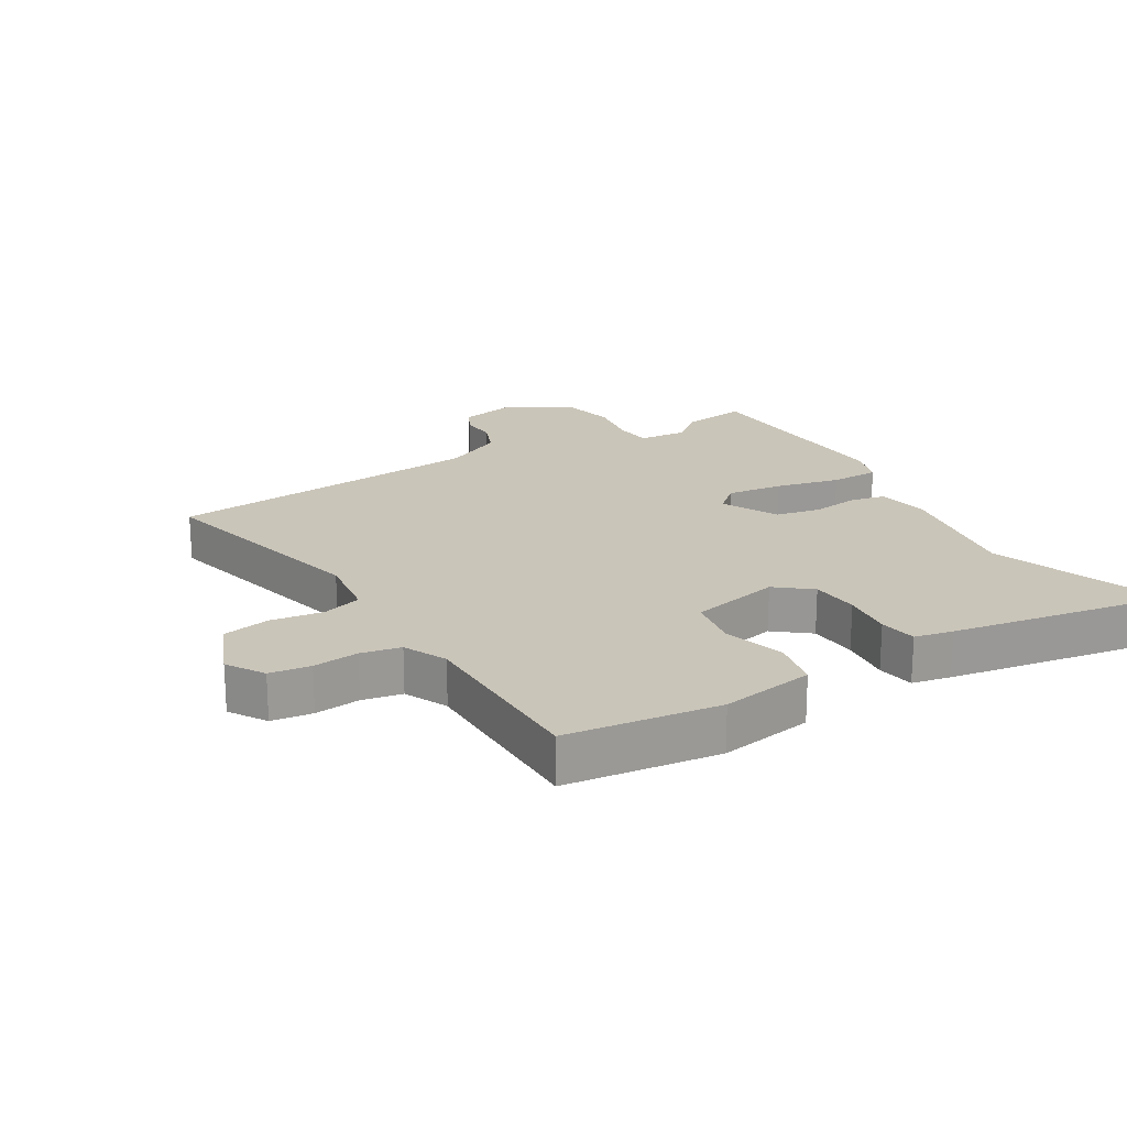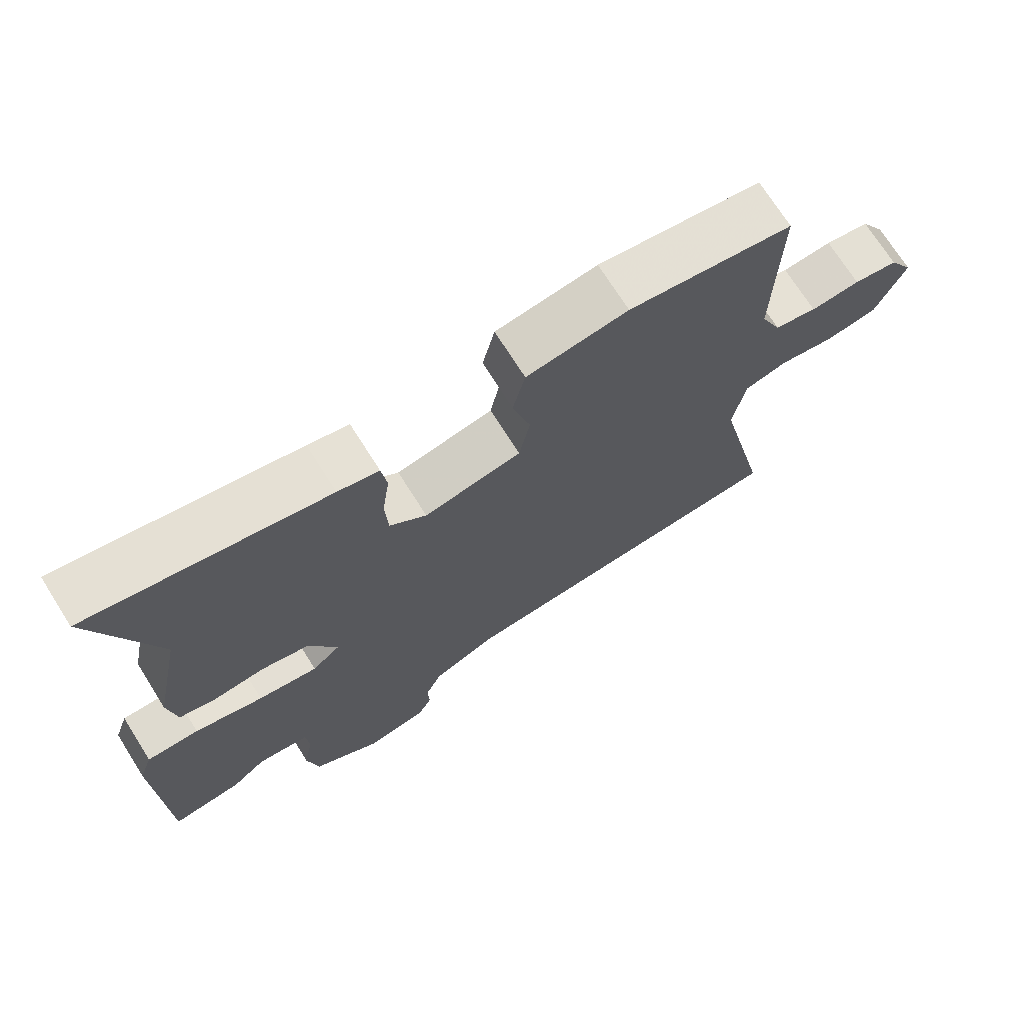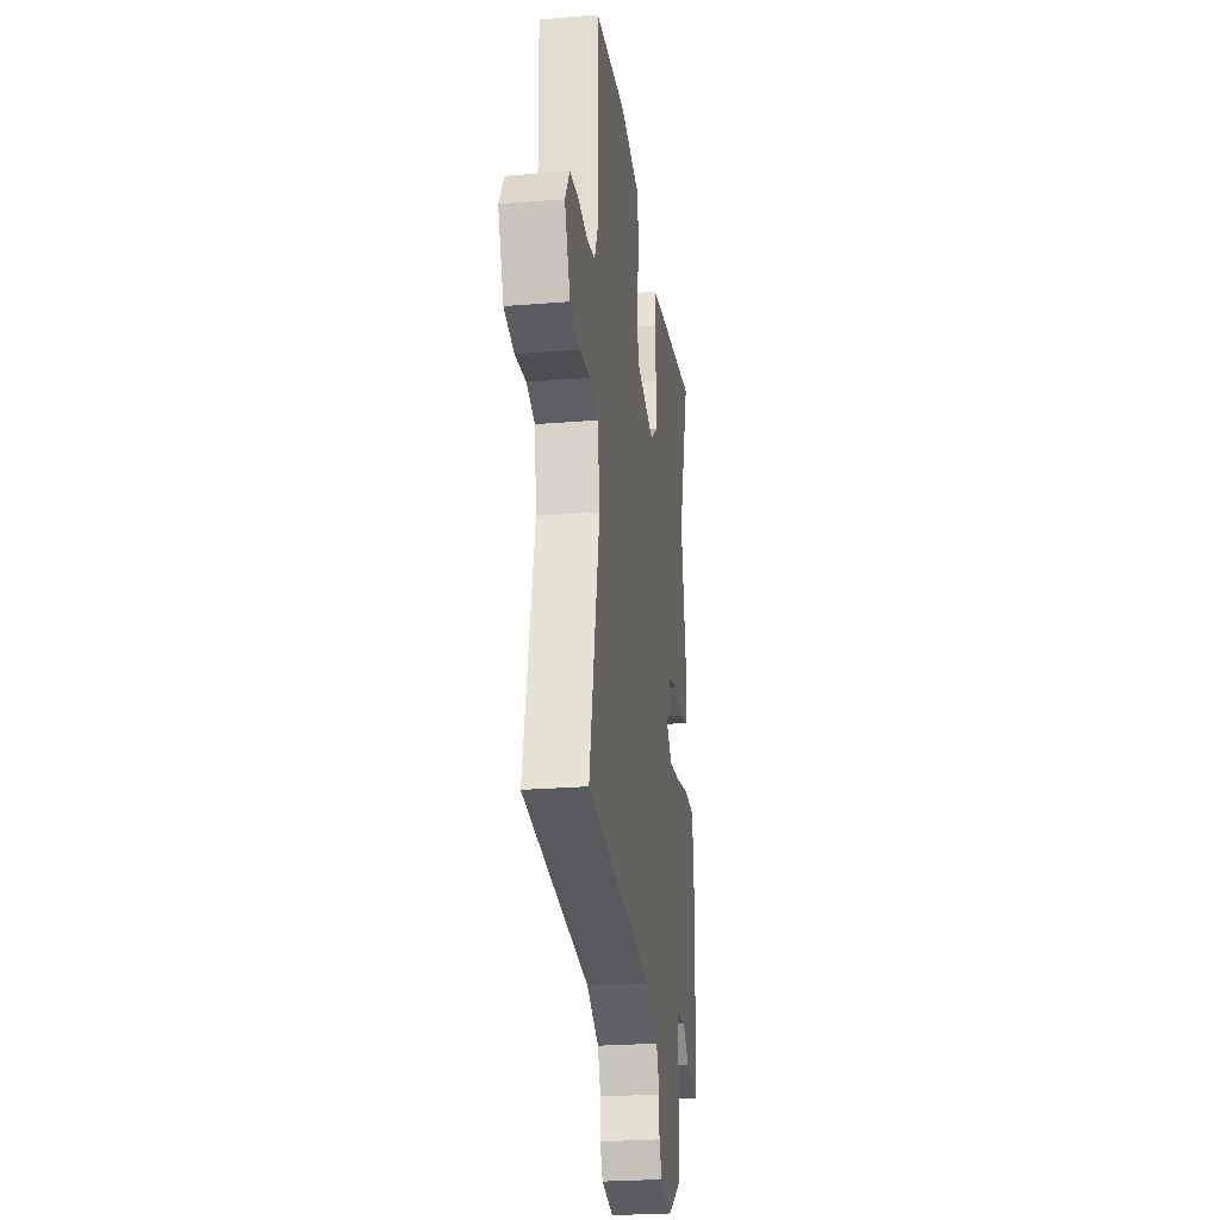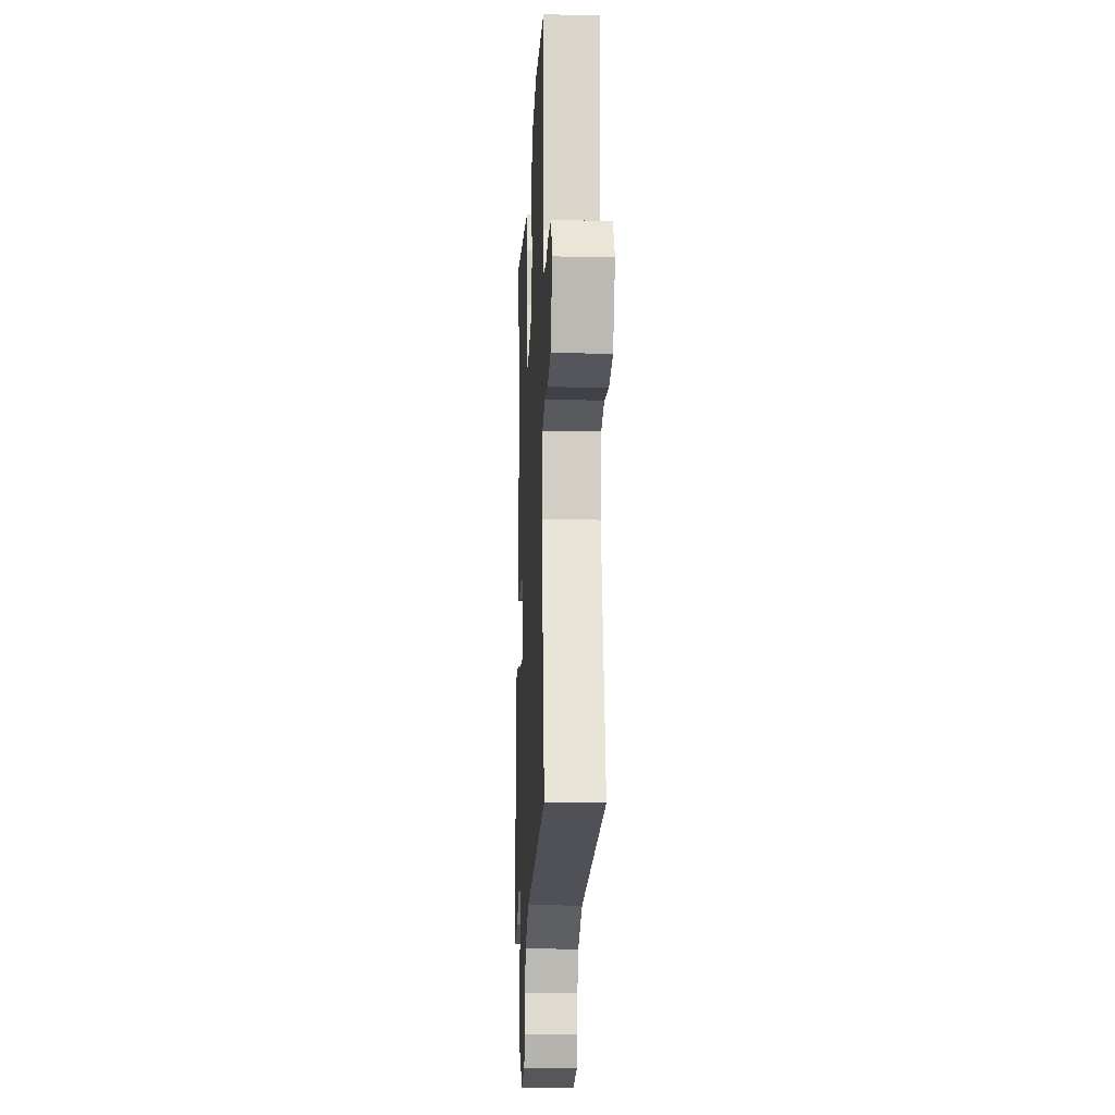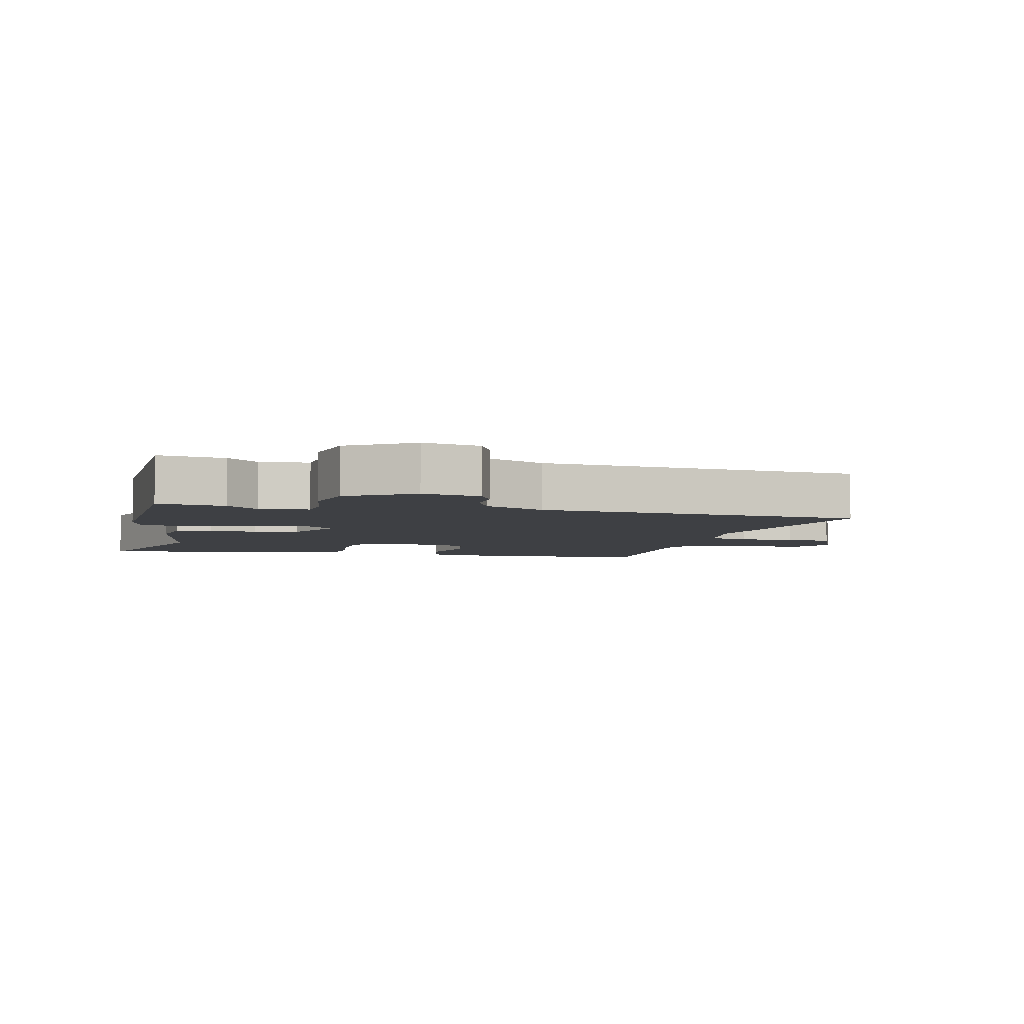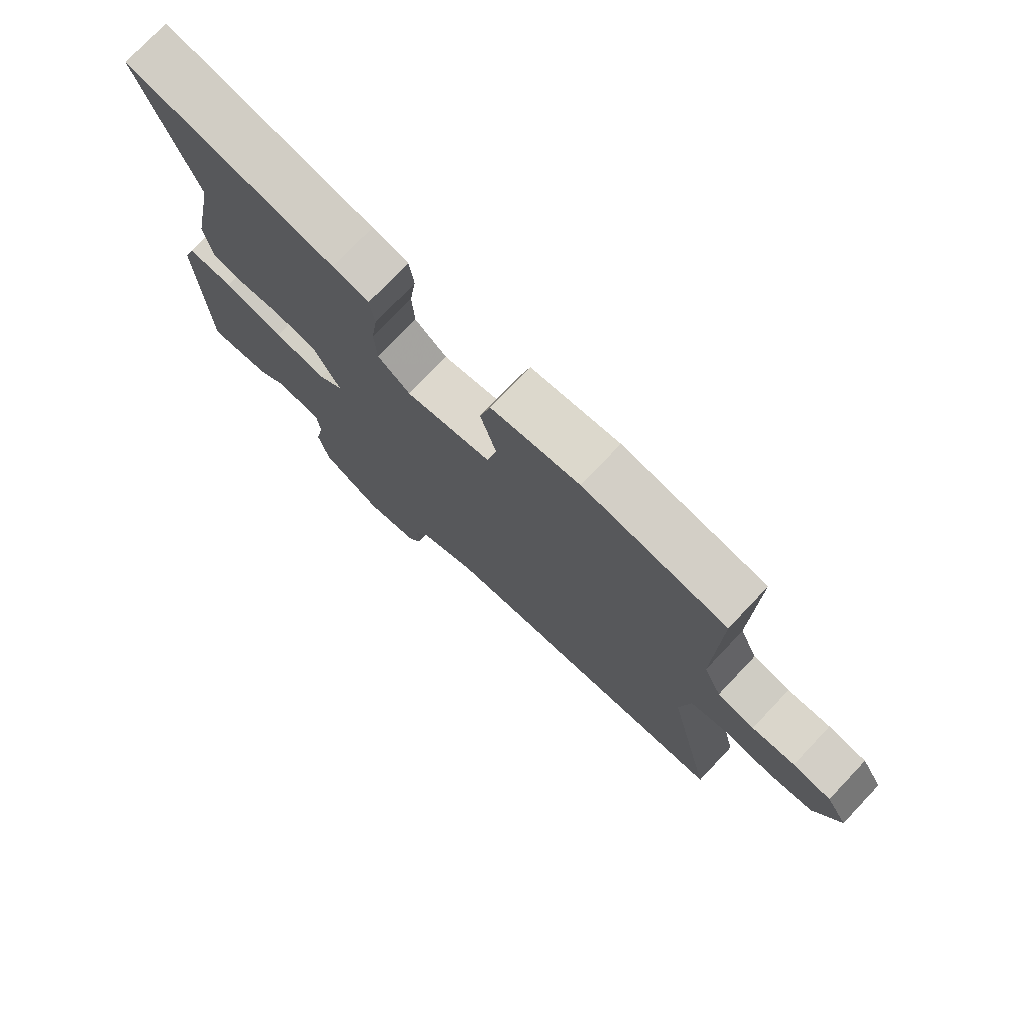
<metadata>
{"format":"obj","ext":"obj","renderer":"f3d","projection":"perspective","resolution":1024,"background":"white","views":[{"elev":20.7,"azim":-32.2,"up":"+Y"},{"elev":71.6,"azim":147.8,"up":"+Z"},{"elev":-26.2,"azim":-82.7,"up":"+Z"},{"elev":-16.4,"azim":-92.6,"up":"+Z"},{"elev":-4.8,"azim":166.0,"up":"+Y"},{"elev":75.9,"azim":-136.5,"up":"+Z"}]}
</metadata>
<code>
v 0.542 0.07 -0.505
v 0.437 0.07 -0.492
v 0.387 0.07 -0.451
v 0.31 0.07 -0.46
v 0.305 0.07 -0.518
v 0.32 0.07 -0.601
v 0.303 0.07 -0.686
v 0.202 0.07 -0.749
v 0.112 0.07 -0.732
v 0.091 0.07 -0.69
v 0.093 0.07 -0.635
v 0.069 0.07 -0.58
v -0.026 0.07 -0.537
v -0.533 0.07 -0.502
v -0.454 0.07 -0.145
v -0.471 0.07 -0.04
v -0.534 0.07 -0.023
v -0.616 0.07 -0.037
v -0.691 0.07 -0.024
v -0.734 0.07 0.074
v -0.699 0.07 0.133
v -0.635 0.07 0.143
v -0.563 0.07 0.137
v -0.501 0.07 0.151
v -0.471 0.07 0.219
v -0.477 0.07 0.507
v -0.237 0.07 0.543
v -0.089 0.07 0.522
v -0.071 0.07 0.444
v -0.097 0.07 0.346
v -0.081 0.07 0.264
v 0.062 0.07 0.236
v 0.116 0.07 0.281
v 0.12 0.07 0.357
v 0.109 0.07 0.437
v 0.117 0.07 0.496
v 0.177 0.07 0.51
v 0.525 0.07 0.578
v 0.435 0.07 0.302
v 0.477 0.07 0.092
v 0.465 0.07 0.009
v 0.41 0.07 -0.004
v 0.335 0.07 0.004
v 0.265 0.07 -0.012
v 0.222 0.07 -0.101
v 0.264 0.07 -0.137
v 0.352 0.07 -0.124
v 0.453 0.07 -0.098
v 0.53 0.07 -0.097
v 0.55 0.07 -0.155
v 0.542 0 -0.505
v 0.437 0 -0.492
v 0.387 0 -0.451
v 0.31 0 -0.46
v 0.305 0 -0.518
v 0.32 0 -0.601
v 0.303 0 -0.686
v 0.202 0 -0.749
v 0.112 0 -0.732
v 0.091 0 -0.69
v 0.093 0 -0.635
v 0.069 0 -0.58
v -0.026 0 -0.537
v -0.533 0 -0.502
v -0.454 0 -0.145
v -0.471 0 -0.04
v -0.534 0 -0.023
v -0.616 0 -0.037
v -0.691 0 -0.024
v -0.734 0 0.074
v -0.699 0 0.133
v -0.635 0 0.143
v -0.563 0 0.137
v -0.501 0 0.151
v -0.471 0 0.219
v -0.477 0 0.507
v -0.237 0 0.543
v -0.089 0 0.522
v -0.071 0 0.444
v -0.097 0 0.346
v -0.081 0 0.264
v 0.062 0 0.236
v 0.116 0 0.281
v 0.12 0 0.357
v 0.109 0 0.437
v 0.117 0 0.496
v 0.177 0 0.51
v 0.525 0 0.578
v 0.435 0 0.302
v 0.477 0 0.092
v 0.465 0 0.009
v 0.41 0 -0.004
v 0.335 0 0.004
v 0.265 0 -0.012
v 0.222 0 -0.101
v 0.264 0 -0.137
v 0.352 0 -0.124
v 0.453 0 -0.098
v 0.53 0 -0.097
v 0.55 0 -0.155
f 1 2 3
f 50 1 3
f 49 50 3
f 48 49 3
f 47 48 3
f 46 47 3 4
f 45 46 4 5
f 41 42 43
f 40 41 43
f 39 40 43
f 39 43 44
f 38 39 44
f 37 38 44
f 36 37 44
f 35 36 44
f 34 35 44
f 33 34 44 45
f 28 29 30
f 27 28 30
f 26 27 30
f 25 26 30
f 24 25 30 31
f 21 22 23
f 20 21 23
f 19 20 23
f 18 19 23
f 17 18 23
f 16 17 23 24
f 24 31 32
f 16 24 32
f 15 16 32
f 9 10 11
f 8 9 11
f 7 8 11
f 6 7 11
f 5 6 11
f 45 5 11
f 45 11 12
f 33 45 12
f 32 33 12
f 13 14 15 32
f 12 13 32
f 53 52 51
f 53 51 100
f 53 100 99
f 53 99 98
f 53 98 97
f 54 53 97 96
f 55 54 96 95
f 93 92 91
f 93 91 90
f 93 90 89
f 94 93 89
f 94 89 88
f 94 88 87
f 94 87 86
f 94 86 85
f 94 85 84
f 95 94 84 83
f 80 79 78
f 80 78 77
f 80 77 76
f 80 76 75
f 81 80 75 74
f 73 72 71
f 73 71 70
f 73 70 69
f 73 69 68
f 73 68 67
f 74 73 67 66
f 82 81 74
f 82 74 66
f 82 66 65
f 61 60 59
f 61 59 58
f 61 58 57
f 61 57 56
f 61 56 55
f 61 55 95
f 62 61 95
f 62 95 83
f 62 83 82
f 82 65 64 63
f 82 63 62
f 1 51 52 2
f 2 52 53 3
f 3 53 54 4
f 4 54 55 5
f 5 55 56 6
f 6 56 57 7
f 7 57 58 8
f 8 58 59 9
f 9 59 60 10
f 10 60 61 11
f 11 61 62 12
f 12 62 63 13
f 13 63 64 14
f 14 64 65 15
f 15 65 66 16
f 16 66 67 17
f 17 67 68 18
f 18 68 69 19
f 19 69 70 20
f 20 70 71 21
f 21 71 72 22
f 22 72 73 23
f 23 73 74 24
f 24 74 75 25
f 25 75 76 26
f 26 76 77 27
f 27 77 78 28
f 28 78 79 29
f 29 79 80 30
f 30 80 81 31
f 31 81 82 32
f 32 82 83 33
f 33 83 84 34
f 34 84 85 35
f 35 85 86 36
f 36 86 87 37
f 37 87 88 38
f 38 88 89 39
f 39 89 90 40
f 40 90 91 41
f 41 91 92 42
f 42 92 93 43
f 43 93 94 44
f 44 94 95 45
f 45 95 96 46
f 46 96 97 47
f 47 97 98 48
f 48 98 99 49
f 49 99 100 50
f 50 100 51 1

</code>
